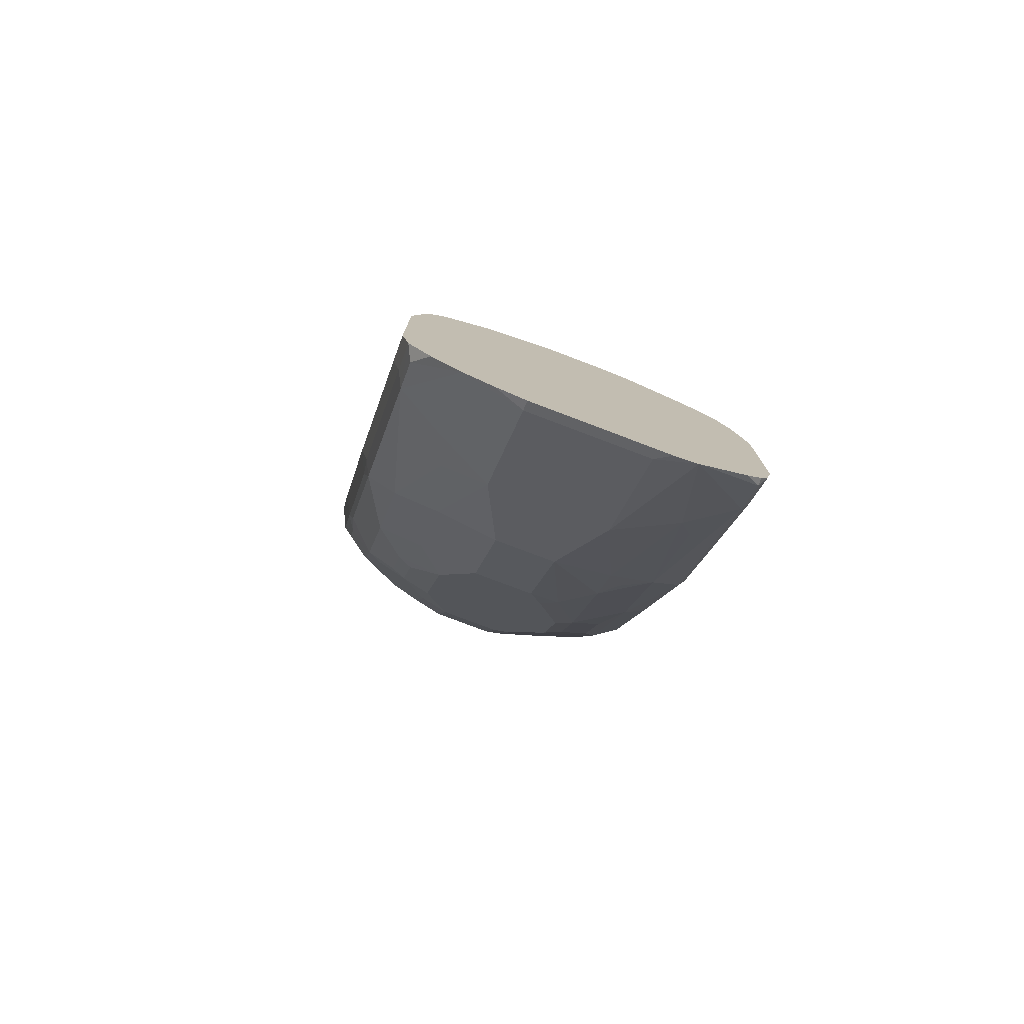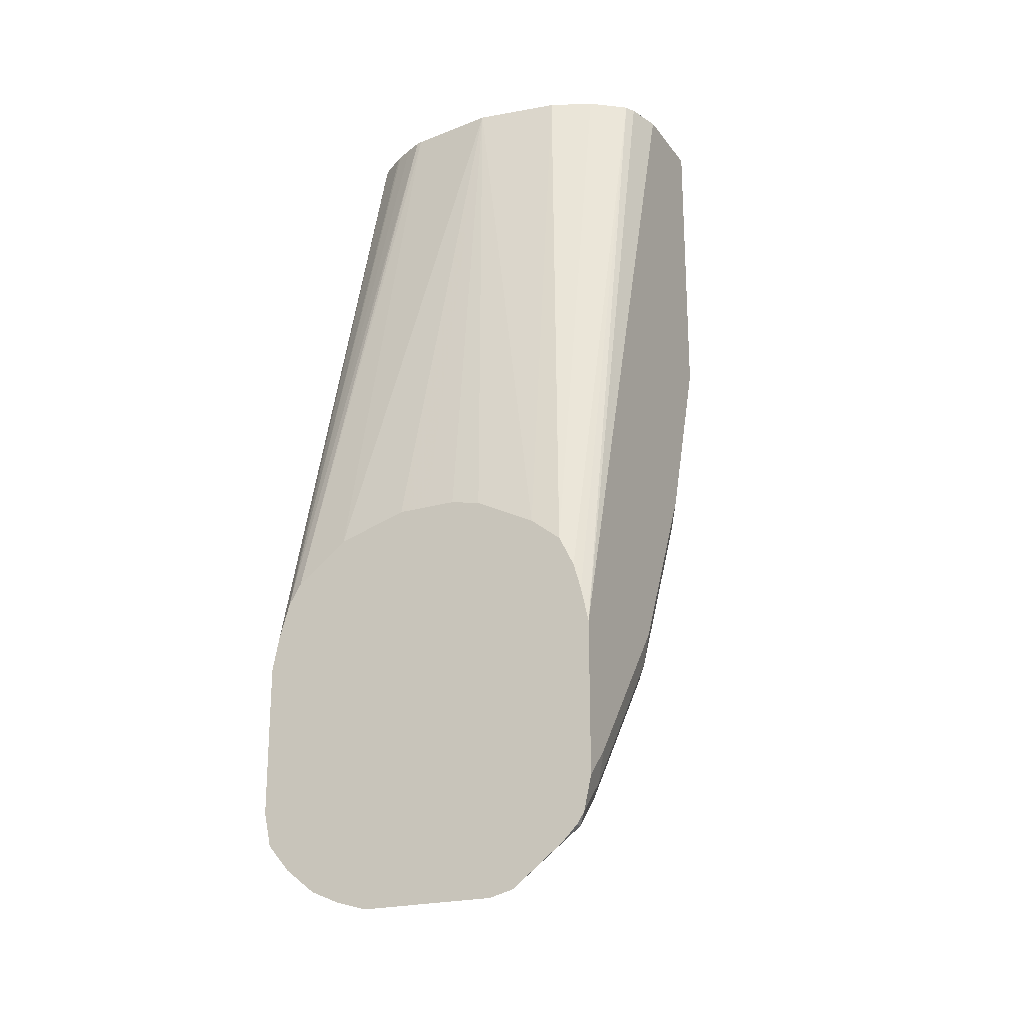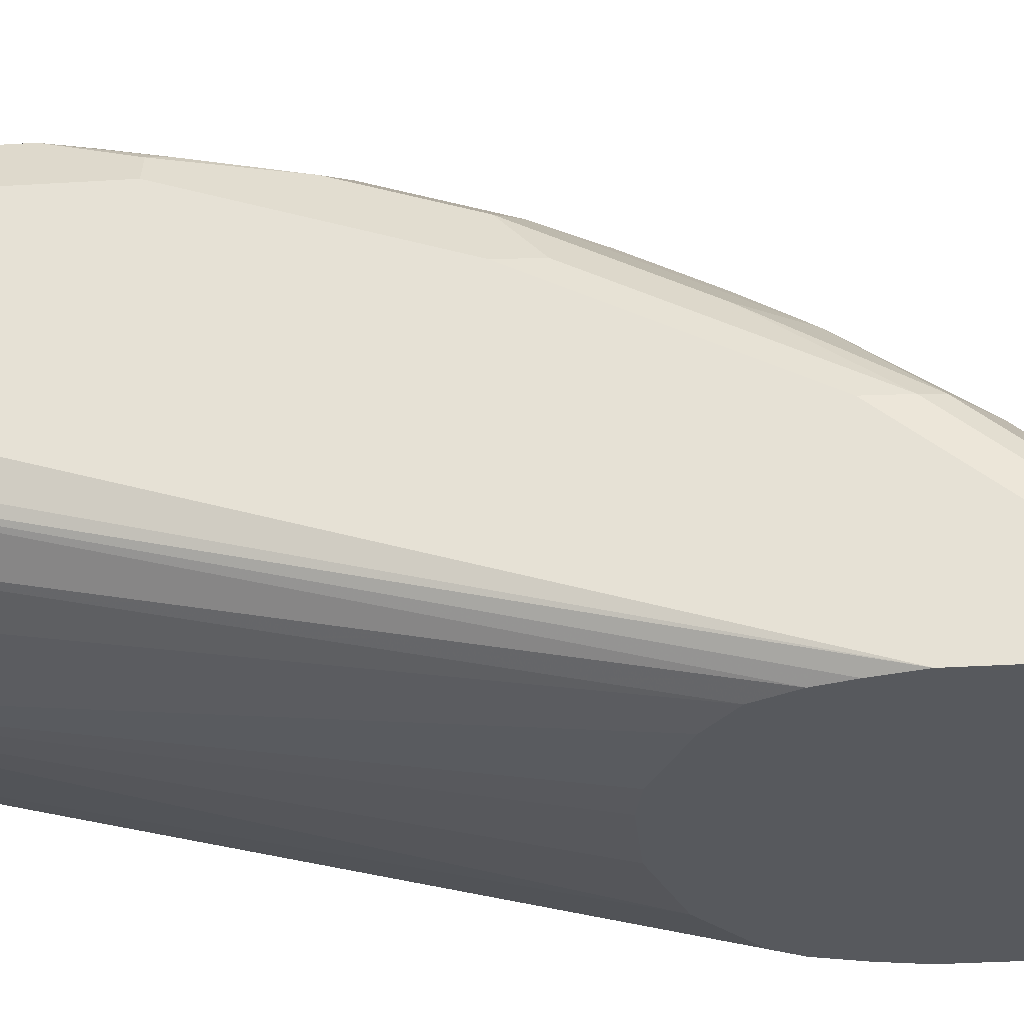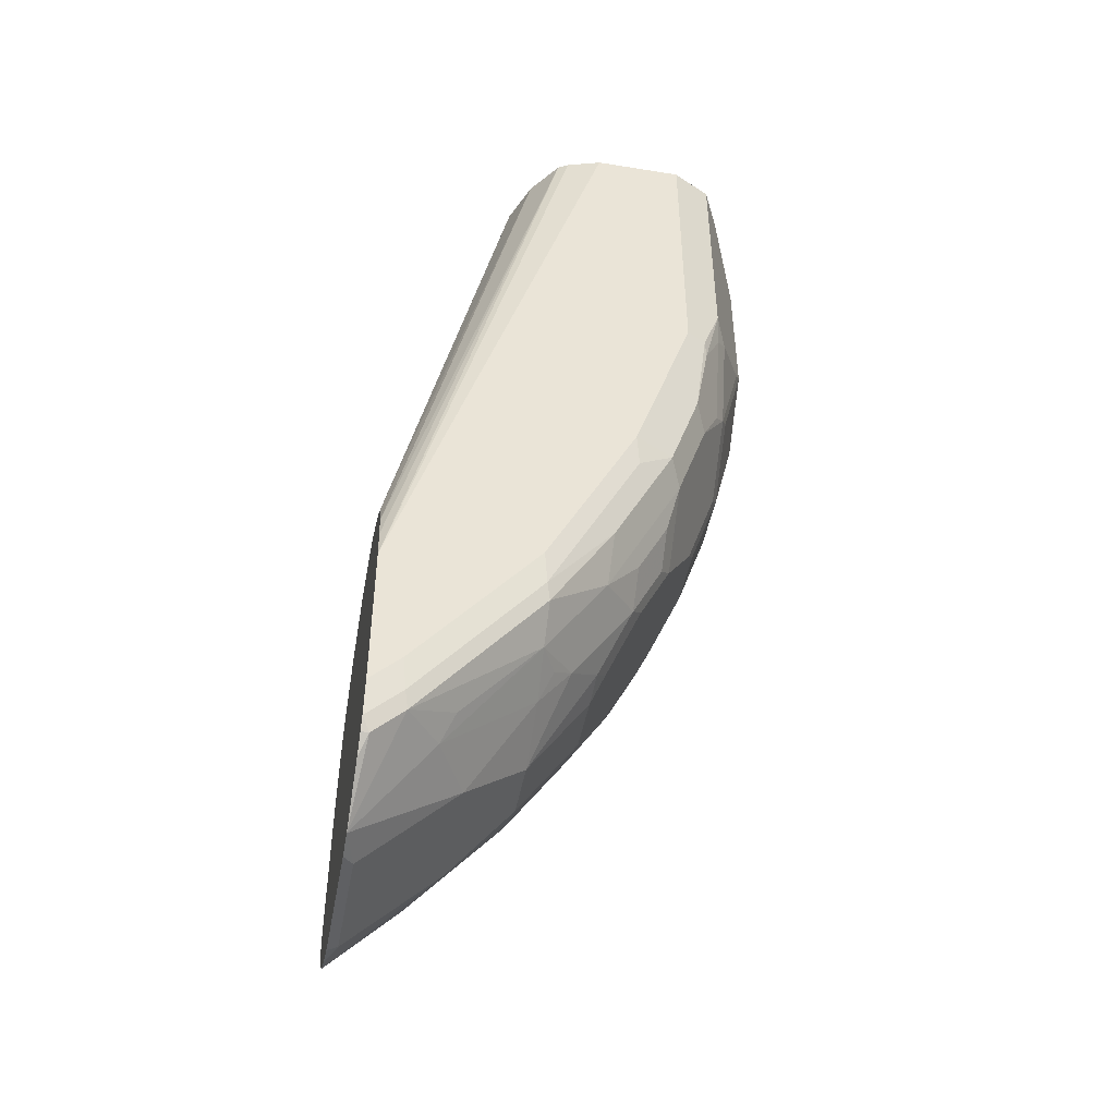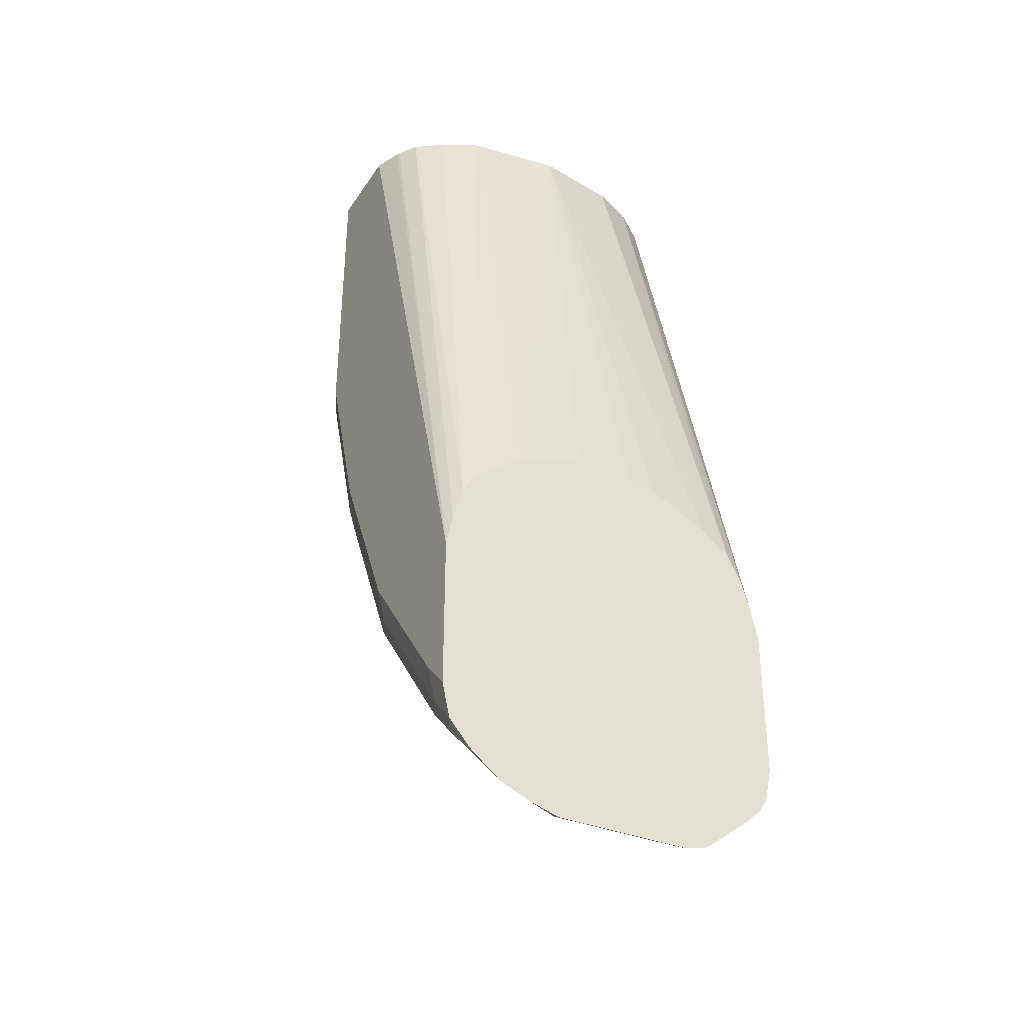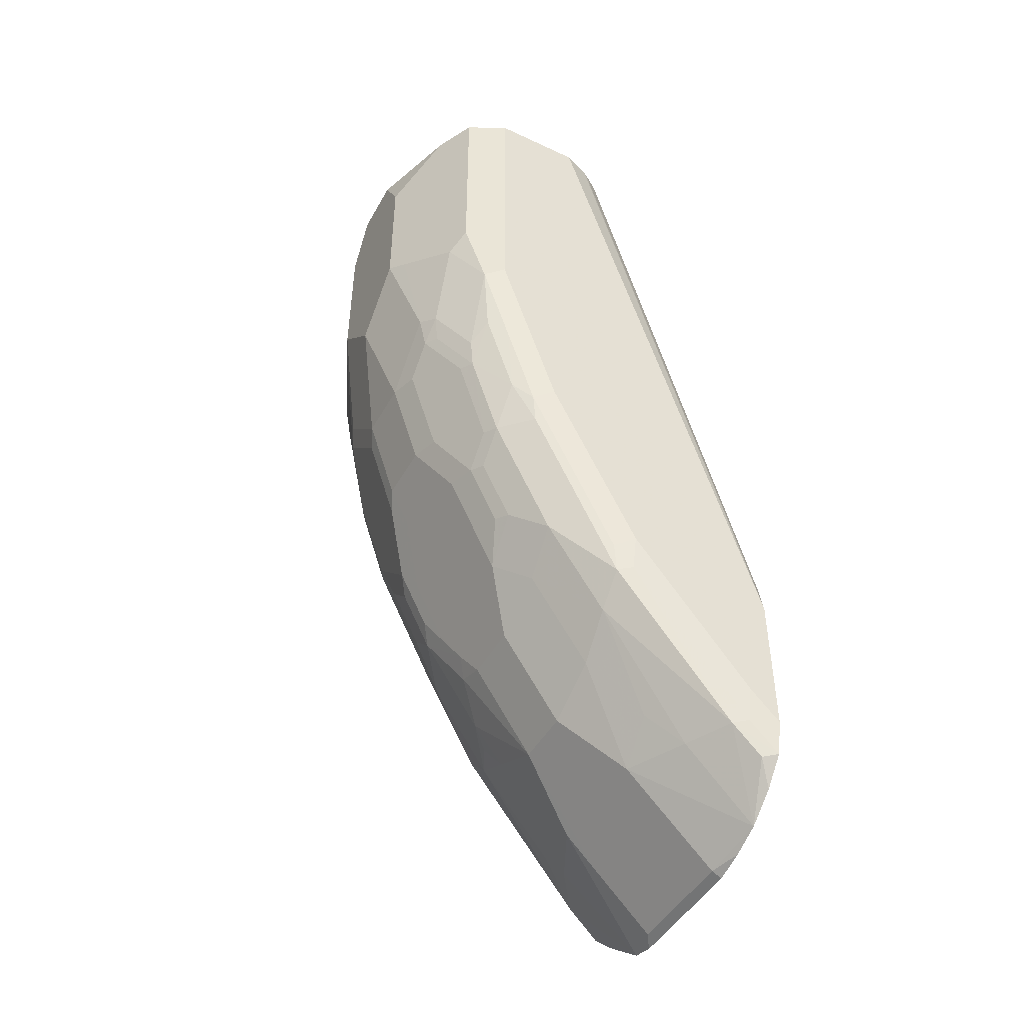
<metadata>
{"format":"obj","ext":"obj","renderer":"f3d","projection":"perspective","resolution":1024,"background":"white","views":[{"elev":-77.3,"azim":159.2,"up":"+Y"},{"elev":-22.0,"azim":-153.3,"up":"+Y"},{"elev":-29.2,"azim":-84.6,"up":"+Z"},{"elev":-46.1,"azim":-100.4,"up":"+Y"},{"elev":-34.7,"azim":150.9,"up":"+Y"},{"elev":-46.7,"azim":62.0,"up":"+Y"}]}
</metadata>
<code>
v 0.01678 0.333 0.7721
v 0.06713 0.333 0.7553
v -0.01678 0.333 0.7721
v 0.03356 0.3021 0.7721
v 0.08123 0.333 0.7483
v 0.04475 0.2965 0.7665
v -0.01979 0.333 0.7714
v -0.03356 0.3021 0.7721
v 0.03356 0.2182 0.7721
v 0.08951 0.333 0.7441
v 0.04475 0.2126 0.7665
v 0.06713 0.2014 0.7553
v 0.08951 0.207 0.7441
v -0.06713 0.333 0.7553
v -0.04475 0.3021 0.7665
v -0.03356 0.2182 0.7721
v 0 0.1846 0.7721
v 0.05035 0.151 0.7553
v 0.1007 0.333 0.7217
v 0.07831 0.1958 0.7497
v 0.09511 0.1622 0.7329
v -0.06893 0.333 0.7544
v -0.04475 0.2182 0.7665
v -0.04195 0.2098 0.7679
v -0.05035 0.151 0.7553
v -0.01678 0.1175 0.7553
v 0.01678 0.1175 0.7553
v 0.05035 0.1321 0.7511
v 0.06153 0.1454 0.7497
v 0.1007 0.333 0.6714
v 0.1007 0.1678 0.7217
v 0.07831 0.1119 0.7329
v 0.08951 0.1231 0.7273
v 0.09511 0.1119 0.7161
v -0.08951 0.333 0.7441
v -0.08951 0.2014 0.7441
v -0.06713 0.2014 0.7553
v -0.07553 0.193 0.7511
v -0.05873 0.1426 0.7511
v -0.02518 0.1091 0.7511
v -0.01678 0.06716 0.7385
v 0.03356 0.1154 0.7511
v 0.01678 0.06716 0.7385
v 0.05873 0.13 0.7469
v 0.05035 0.08179 0.7343
v 0.06713 0.09857 0.7343
v 0.07553 0.09646 0.7301
v 0.09452 0.333 0.6555
v 0.1007 -0.05034 0.5539
v 0.1007 0.1175 0.7049
v 0.08951 0.07272 0.7105
v 0.09511 0.06155 0.6993
v -0.1007 0.333 0.7217
v -0.09511 0.1678 0.7329
v -0.09231 0.1594 0.7343
v -0.08391 0.1846 0.7448
v -0.06713 0.1343 0.7448
v -0.07553 0.1091 0.7343
v -0.04195 0.0755 0.7343
v -0.02518 0.05877 0.7343
v -0.03356 0.03359 0.7217
v -0.01678 0.04476 0.7273
v 0.03356 0.06505 0.7343
v 0.01678 0.04476 0.7273
v 0.03356 0.03359 0.7217
v 0.05035 0.03148 0.7175
v 0.06713 0.04827 0.7175
v 0.07553 0.04621 0.7133
v 0.09361 0.333 0.6537
v 0.1007 -0.1175 0.5539
v 0.09696 -0.03165 0.5539
v 0.08669 0.333 0.6434
v 0.1007 0.06716 0.6882
v 0.09231 0.04621 0.6965
v 0.09231 -0.02094 0.663
v 0.09511 -0.03916 0.649
v 0.1007 1.992e-05 0.6546
v -0.1007 0.333 0.6714
v -0.1007 0.1678 0.7217
v -0.08951 0.1175 0.7273
v -0.07553 0.05877 0.7175
v -0.04195 0.0252 0.7175
v -0.03356 0.01119 0.7105
v -0.02518 -0.04194 0.684
v 0.03356 0.01119 0.7105
v 0.05035 -0.002091 0.7007
v 0.05873 0.02942 0.7133
v 0.07553 -0.02094 0.6798
v 0.1007 -0.1175 0.5707
v 0.1007 -0.1343 0.5539
v 0.09111 -0.01193 0.5539
v 0.07149 0.333 0.6325
v 0.09231 -0.05451 0.6462
v 0.09651 -0.05245 0.6378
v 0.1007 -0.03355 0.6378
v -0.09515 0.333 0.6519
v -0.1007 -0.05034 0.5539
v -0.1007 0.1175 0.7049
v -0.08951 0.06716 0.7105
v -0.07553 -0.008373 0.684
v -0.06713 0.03359 0.7112
v -0.05035 0.01681 0.7112
v -0.04195 -0.008373 0.7007
v -0.03356 -0.02238 0.6937
v 0.03356 -0.02238 0.6937
v -0.05035 -0.01677 0.6945
v -0.03356 -0.05034 0.6777
v -0.01678 -0.0559 0.677
v 0.01678 -0.0559 0.677
v 0.05873 -0.004151 0.6965
v 0.05035 -0.03916 0.677
v 0.07553 -0.07129 0.6462
v 0.09651 -0.1363 0.5707
v 0.09649 -0.1532 0.5539
v 0.08395 -3.156e-05 0.5539
v 0.05069 0.333 0.6217
v 0.06007 0.333 0.6264
v 0.0696 0.333 0.6313
v 0.09231 -0.1384 0.5791
v -0.09231 0.333 0.6462
v -0.09651 -0.03144 0.5539
v -0.1007 -0.1175 0.5539
v -0.1007 0.06716 0.6882
v -0.09651 0.05038 0.6902
v -0.09651 -0.05034 0.6399
v -0.08951 1.992e-05 0.677
v -0.07553 -0.02516 0.6756
v -0.06713 1.992e-05 0.6945
v 0.01678 -0.1063 0.6434
v -0.05035 -0.06712 0.6609
v -0.01678 -0.1063 0.6434
v 0.05035 -0.08947 0.6434
v 0.05873 -0.1216 0.6126
v 0.06713 -0.1398 0.5931
v 0.09231 -0.1552 0.5623
v 0.08387 -0.1678 0.5539
v 0.0554 0.02185 0.5539
v 0.04765 0.333 0.621
v 0.06713 -0.181 0.5539
v -0.0733 0.333 0.6316
v -0.09231 -0.01677 0.5539
v -0.1007 -0.1343 0.5539
v -0.1007 -0.1175 0.5707
v -0.1007 1.992e-05 0.6546
v -0.1007 -0.03355 0.6378
v -0.09651 -0.1343 0.5728
v -0.09231 -0.05873 0.642
v -0.07553 -0.07551 0.642
v 0.03356 -0.1566 0.5931
v 0.03356 -0.1398 0.6098
v -0.05873 -0.07551 0.6504
v -0.05035 -0.08947 0.6434
v -0.03356 -0.1398 0.6098
v -0.03356 -0.1566 0.5931
v 0.01682 0.03359 0.5539
v -0.002681 0.333 0.614
v 0.03356 -0.1902 0.5595
v 0.05871 -0.1846 0.5539
v -0.0498 0.333 0.6216
v -0.08393 1.992e-05 0.5539
v -0.1007 -0.1344 0.5539
v -0.09651 -0.151 0.556
v -0.09231 -0.1427 0.5749
v -0.08391 -0.1343 0.5875
v -0.07553 -0.1259 0.6001
v -0.06713 -0.1398 0.5931
v -0.05536 -0.1896 0.5539
v -0.03356 -0.1902 0.5595
v 0 0.03364 0.5539
v -0.01672 0.03364 0.5539
v -0.03356 0.03004 0.5539
v -0.06713 0.01325 0.5539
v 0.03356 -0.193 0.5539
v 0.05035 -0.1882 0.5539
v -0.08385 0.0001229 0.5539
v -0.09651 -0.1531 0.5539
v -0.09231 -0.1594 0.5581
v -0.08395 -0.1678 0.5539
v -0.04194 -0.193 0.5539
v -0.09231 -0.1594 0.5539
f 1 2 5
f 89 95 94
f 89 114 90
f 89 113 114
f 88 105 111
f 88 110 105
f 88 112 93
f 88 111 112
f 86 105 110
f 89 94 113
f 84 109 105
f 84 106 107
f 84 103 106
f 84 104 103
f 84 105 85
f 83 104 84
f 82 104 83
f 82 103 104
f 82 106 103
f 84 107 108
f 82 102 106
f 91 115 116
f 91 117 118
f 106 128 127
f 105 129 111
f 105 109 129
f 101 106 102
f 101 128 106
f 100 128 101
f 100 127 128
f 99 127 100
f 91 116 117
f 99 126 127
f 99 124 125
f 99 123 124
f 97 120 121
f 96 120 97
f 94 119 113
f 93 119 94
f 93 112 119
f 91 118 92
f 99 125 126
f 81 102 82
f 81 101 102
f 81 100 101
f 64 84 85
f 62 84 64
f 62 83 84
f 61 82 83
f 58 82 59
f 58 81 82
f 58 99 81
f 58 80 99
f 65 85 66
f 57 80 58
f 55 80 56
f 54 80 55
f 54 98 80
f 54 79 98
f 53 98 79
f 53 123 98
f 53 144 123
f 53 145 144
f 56 80 57
f 66 85 105
f 66 105 86
f 66 86 110
f 81 99 100
f 80 123 99
f 80 98 123
f 78 96 97
f 76 95 77
f 76 94 95
f 76 93 94
f 75 93 76
f 72 91 92
f 71 91 72
f 70 89 90
f 68 75 74
f 68 93 75
f 68 88 93
f 68 110 88
f 68 87 110
f 66 68 67
f 66 87 68
f 66 110 87
f 106 127 148
f 106 148 130
f 106 130 107
f 107 130 131
f 153 166 167
f 152 166 153
f 149 168 157
f 149 154 168
f 148 166 152
f 148 165 166
f 148 164 165
f 148 163 164
f 153 167 154
f 148 152 151
f 146 177 163
f 146 162 177
f 143 162 146
f 143 161 162
f 142 161 143
f 140 160 141
f 140 159 160
f 139 150 149
f 147 163 148
f 154 167 168
f 155 169 156
f 156 169 170
f 177 180 178
f 176 180 177
f 167 179 168
f 167 177 178
f 164 166 165
f 163 166 164
f 163 167 166
f 163 177 167
f 162 176 177
f 161 176 162
f 159 175 160
f 159 172 175
f 157 174 158
f 157 173 174
f 157 179 173
f 157 168 179
f 156 172 159
f 156 171 172
f 156 170 171
f 139 157 158
f 53 143 145
f 139 149 157
f 137 155 156
f 120 141 121
f 120 140 141
f 119 139 135
f 119 134 139
f 115 138 116
f 115 137 138
f 114 135 136
f 114 119 135
f 122 142 143
f 113 119 114
f 112 133 134
f 112 150 133
f 112 132 150
f 111 132 112
f 111 129 132
f 108 129 109
f 108 131 129
f 107 131 108
f 112 134 119
f 123 144 125
f 123 125 124
f 125 145 143
f 135 139 136
f 134 150 139
f 133 150 134
f 131 152 153
f 131 153 154
f 130 152 131
f 130 151 152
f 130 148 151
f 129 150 132
f 129 149 150
f 129 154 149
f 129 131 154
f 127 147 148
f 126 147 127
f 125 144 145
f 125 147 126
f 125 163 147
f 125 146 163
f 125 143 146
f 137 156 138
f 53 122 143
f 84 108 109
f 53 78 97
f 19 31 50
f 18 28 29
f 18 27 28
f 17 27 18
f 17 26 27
f 17 25 26
f 16 25 17
f 16 24 25
f 19 50 73
f 16 23 24
f 14 22 15
f 13 20 21
f 12 29 20
f 12 18 29
f 12 20 13
f 11 18 12
f 10 31 19
f 10 21 31
f 15 22 23
f 19 73 77
f 19 77 95
f 19 95 89
f 25 40 26
f 25 39 40
f 24 39 25
f 24 38 39
f 24 37 38
f 23 37 24
f 22 37 23
f 22 36 37
f 22 35 36
f 21 50 31
f 21 34 50
f 21 51 34
f 21 33 51
f 21 32 33
f 21 29 32
f 20 29 21
f 19 49 30
f 19 70 49
f 19 89 70
f 10 13 21
f 26 40 60
f 9 18 11
f 8 23 16
f 1 78 53
f 1 96 78
f 1 120 96
f 1 140 120
f 1 159 140
f 1 156 159
f 1 138 156
f 1 116 138
f 1 53 35
f 1 117 116
f 1 92 118
f 1 72 92
f 1 69 72
f 1 48 69
f 1 30 48
f 1 19 30
f 1 10 19
f 1 5 10
f 1 118 117
f 1 35 22
f 1 22 14
f 1 14 7
f 8 15 23
f 8 14 15
f 7 14 8
f 5 13 10
f 5 12 13
f 5 11 12
f 5 6 11
f 4 11 6
f 53 97 122
f 3 7 8
f 2 6 5
f 2 4 6
f 1 4 2
f 1 9 4
f 1 17 9
f 1 16 17
f 1 8 16
f 1 3 8
f 1 7 3
f 9 17 18
f 26 60 41
f 4 9 11
f 26 43 27
f 49 161 142
f 49 176 161
f 49 180 176
f 49 178 180
f 49 167 178
f 49 179 167
f 49 173 179
f 49 174 173
f 49 142 122
f 49 158 174
f 49 136 139
f 49 114 136
f 49 90 114
f 49 70 90
f 48 49 69
f 47 68 51
f 47 67 68
f 46 67 47
f 49 139 158
f 49 122 97
f 49 97 121
f 49 121 141
f 26 41 43
f 52 77 73
f 52 76 77
f 52 75 76
f 52 74 75
f 51 74 52
f 51 68 74
f 49 72 69
f 49 71 72
f 49 91 71
f 49 115 91
f 49 137 115
f 49 155 137
f 49 169 155
f 49 170 169
f 49 171 170
f 49 172 171
f 49 160 175
f 49 141 160
f 45 67 46
f 45 66 67
f 49 175 172
f 43 65 66
f 35 79 54
f 35 53 79
f 34 73 50
f 34 52 73
f 34 51 52
f 33 47 51
f 32 47 33
f 30 49 48
f 35 54 36
f 29 44 47
f 28 46 47
f 28 45 46
f 28 42 45
f 28 44 29
f 27 63 42
f 27 43 63
f 43 66 63
f 27 42 28
f 28 47 44
f 36 54 55
f 29 47 32
f 36 56 38
f 43 64 85
f 36 55 56
f 42 66 45
f 42 63 66
f 41 64 43
f 41 62 64
f 41 61 83
f 41 82 61
f 41 60 82
f 41 83 62
f 43 85 65
f 40 59 82
f 40 58 59
f 39 58 40
f 39 57 58
f 38 57 39
f 36 38 37
f 40 82 60
f 38 56 57

</code>
